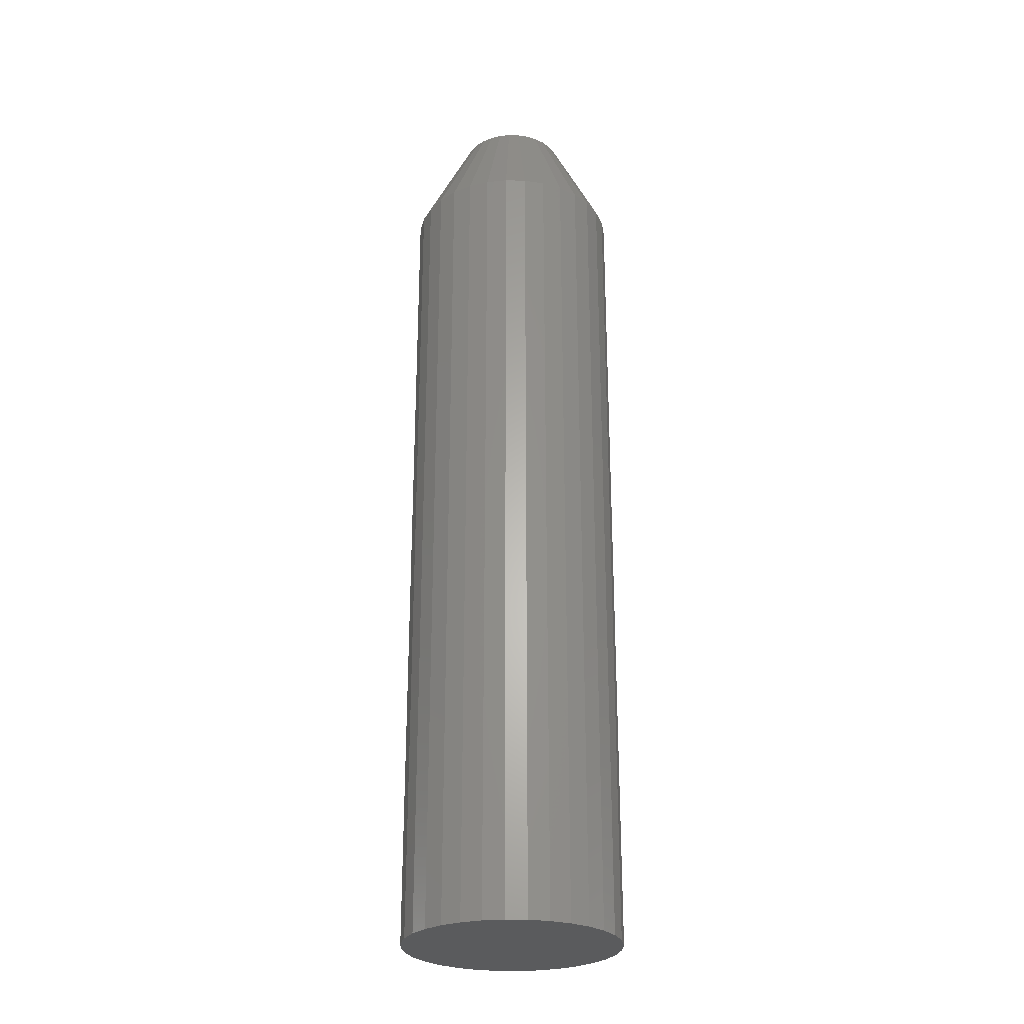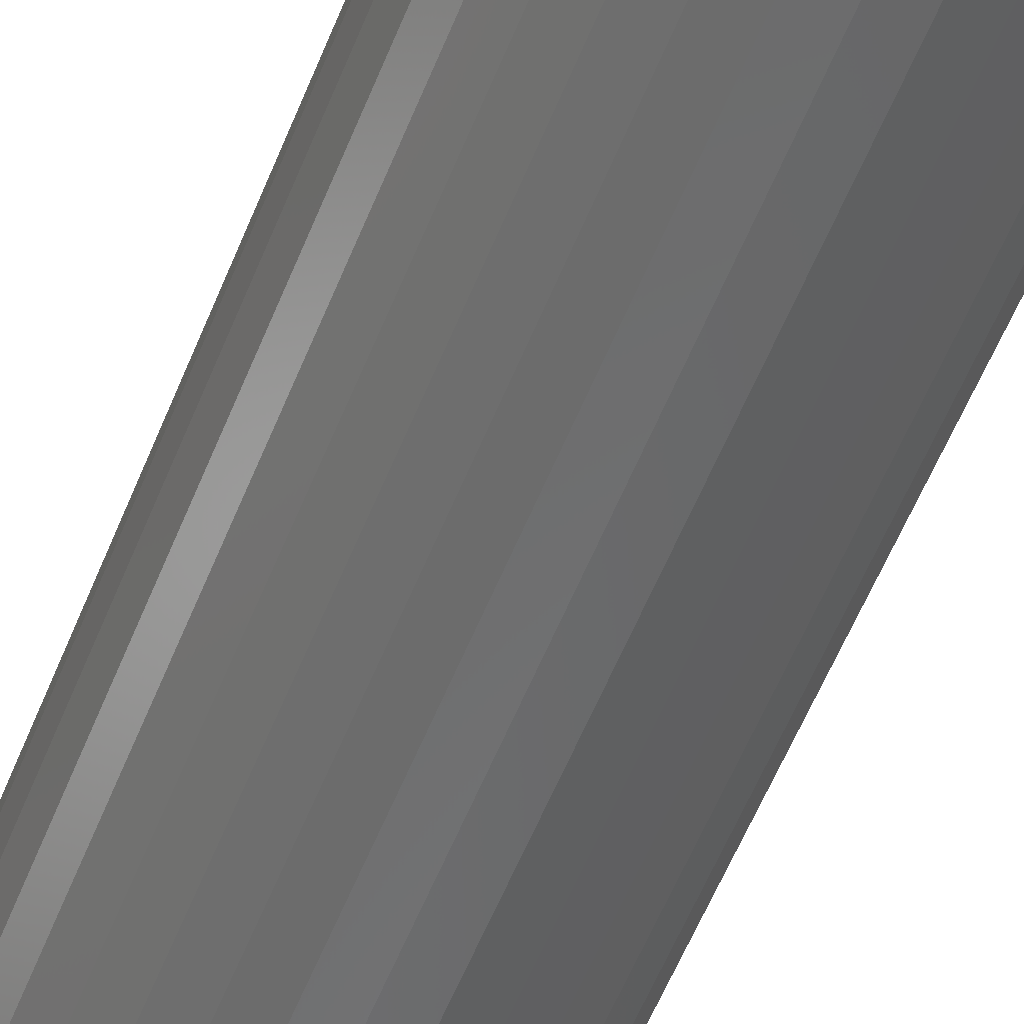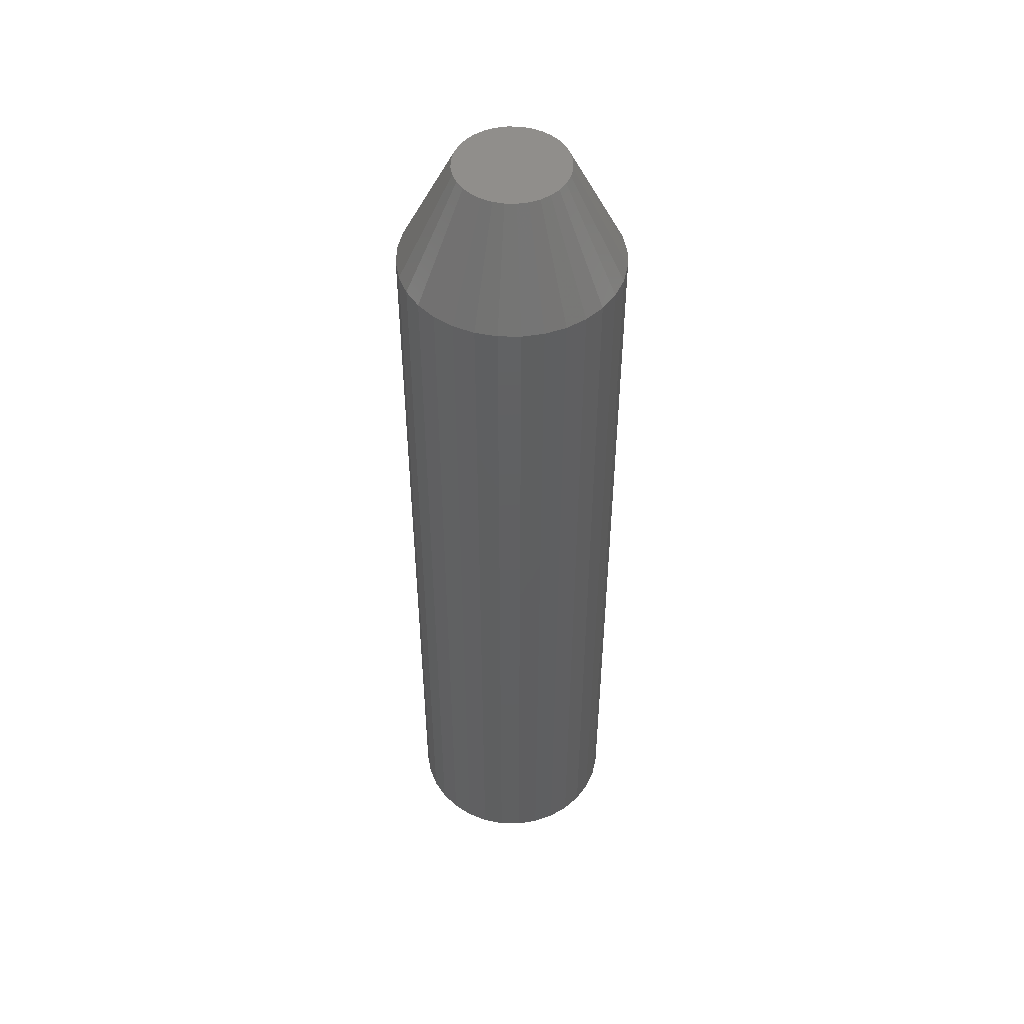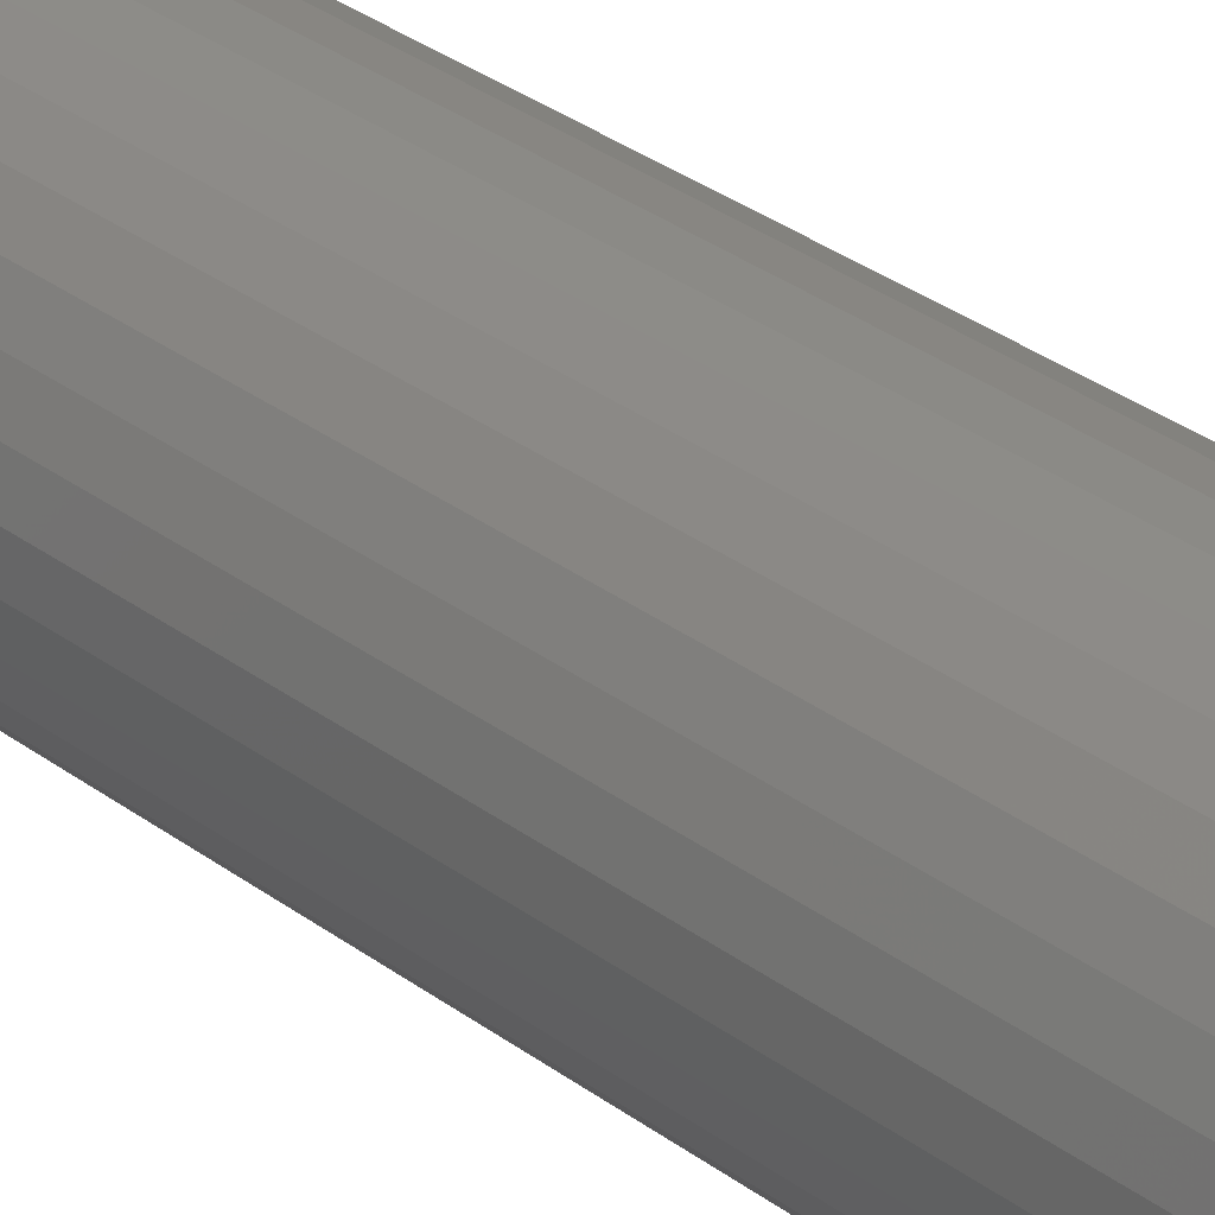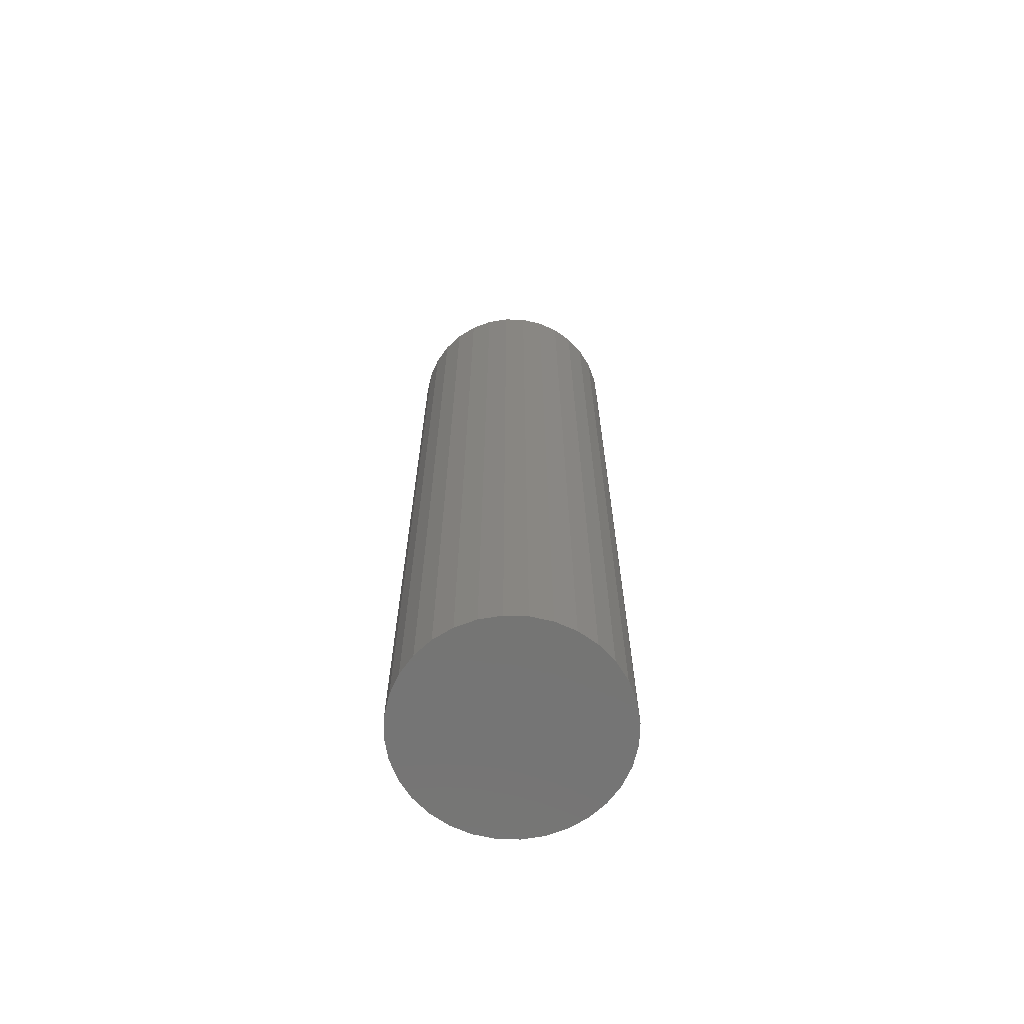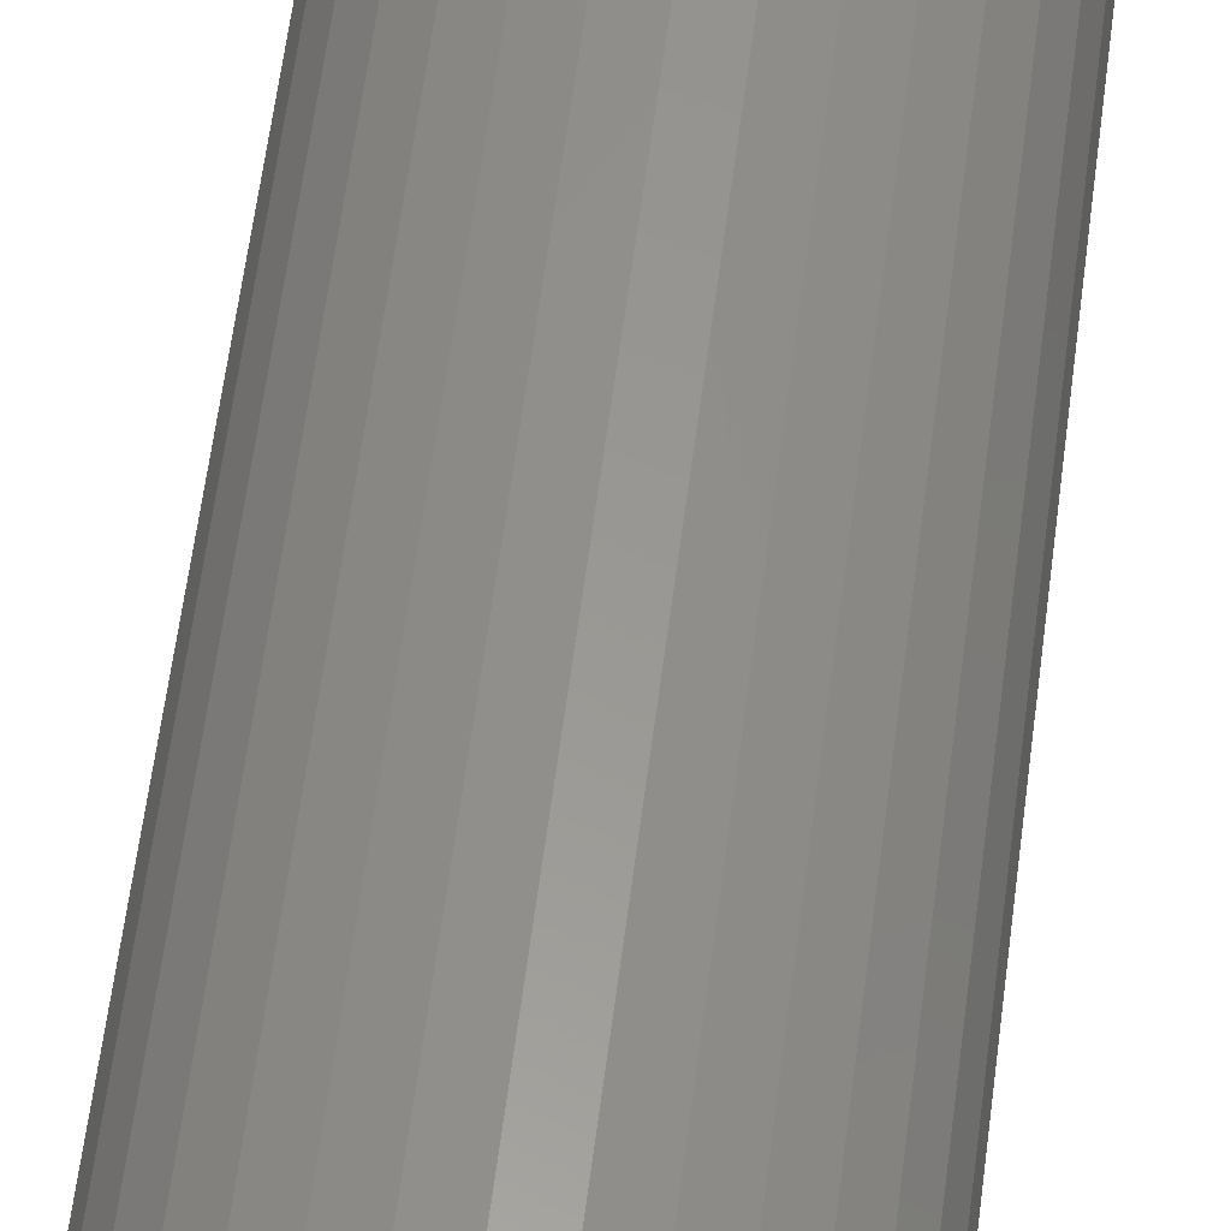
<metadata>
{"format":"stl","ext":"stl","renderer":"f3d","projection":"perspective","resolution":1024,"background":"white","views":[{"elev":-26.8,"azim":149.8,"up":"+Z"},{"elev":-55.9,"azim":-21.4,"up":"+Y"},{"elev":49.2,"azim":-94.4,"up":"+Z"},{"elev":33.5,"azim":135.2,"up":"+Y"},{"elev":-67.0,"azim":-97.4,"up":"+Z"},{"elev":57.7,"azim":7.1,"up":"+Y"}]}
</metadata>
<code>
# stl→obj: 96 verts, 188 faces
v 0.0008224 0.03988 0.6875
v -0.006959 0.03912 0.6875
v -0.01444 0.03685 0.6875
v 0.008604 0.03912 0.6875
v 0.01609 0.03685 0.6875
v -0.02134 0.03316 0.6875
v 0.02298 0.03316 0.6875
v -0.02738 0.0282 0.6875
v 0.02903 0.0282 0.6875
v -0.03234 0.02216 0.6875
v 0.03399 0.02216 0.6875
v -0.03603 0.01526 0.6875
v 0.03767 0.01526 0.6875
v -0.0383 0.007781 0.6875
v 0.03994 0.007781 0.6875
v 0.03994 -0.007781 0.6875
v -0.03603 -0.01526 0.6875
v 0.03767 -0.01526 0.6875
v -0.03234 -0.02216 0.6875
v 0.03399 -0.02216 0.6875
v -0.02738 -0.0282 0.6875
v 0.02903 -0.0282 0.6875
v -0.02134 -0.03316 0.6875
v 0.02298 -0.03316 0.6875
v -0.01444 -0.03685 0.6875
v 0.01609 -0.03685 0.6875
v -0.006959 -0.03912 0.6875
v 0.0008224 -0.03988 0.6875
v 0.008604 -0.03912 0.6875
v 0.04071 3.835e-17 0.6875
v -0.03906 5.743e-10 0.6875
v -0.0383 -0.007781 0.6875
v 0.07977 0 0
v 0.07977 -1.934e-17 0.6094
v 0.07825 -0.0154 0
v 0.07825 -0.0154 0.6094
v 0.07376 -0.03021 0
v 0.07376 -0.03021 0.6094
v 0.06646 -0.04386 0
v 0.06646 -0.04386 0.6094
v 0.05665 -0.05582 0
v 0.05665 -0.05582 0.6094
v 0.04468 -0.06564 0
v 0.04468 -0.06564 0.6094
v 0.03103 -0.07294 0
v 0.03103 -0.07294 0.6094
v 0.01622 -0.07743 0
v 0.01622 -0.07743 0.6094
v 0.0008224 -0.07895 0
v 0.0008224 -0.07895 0.6094
v -0.01458 -0.07743 0
v -0.01458 -0.07743 0.6094
v -0.02939 -0.07294 0
v -0.02939 -0.07294 0.6094
v -0.04304 -0.06564 0
v -0.04304 -0.06564 0.6094
v -0.055 -0.05582 0
v -0.055 -0.05582 0.6094
v -0.06482 -0.04386 0
v -0.06482 -0.04386 0.6094
v -0.07212 -0.03021 0
v -0.07212 -0.03021 0.6094
v -0.07661 -0.0154 0
v -0.07661 -0.0154 0.6094
v -0.07812 9.668e-18 0
v -0.07812 9.668e-18 0.6094
v -0.07661 0.0154 0
v -0.07661 0.0154 0.6094
v -0.07212 0.03021 0
v -0.07212 0.03021 0.6094
v -0.06482 0.04386 0
v -0.06482 0.04386 0.6094
v -0.055 0.05582 0
v -0.055 0.05582 0.6094
v -0.04304 0.06564 0
v -0.04304 0.06564 0.6094
v -0.02939 0.07294 0
v -0.02939 0.07294 0.6094
v -0.01458 0.07743 0
v -0.01458 0.07743 0.6094
v 0.0008224 0.07895 0
v 0.0008224 0.07895 0.6094
v 0.01622 0.07743 0
v 0.01622 0.07743 0.6094
v 0.03103 0.07294 0
v 0.03103 0.07294 0.6094
v 0.04468 0.06564 0
v 0.04468 0.06564 0.6094
v 0.05665 0.05582 0
v 0.05665 0.05582 0.6094
v 0.06646 0.04386 0
v 0.06646 0.04386 0.6094
v 0.07376 0.03021 0
v 0.07376 0.03021 0.6094
v 0.07825 0.0154 0
v 0.07825 0.0154 0.6094
f 1 2 3
f 4 1 3
f 4 3 5
f 5 3 6
f 5 6 7
f 7 6 8
f 7 8 9
f 9 8 10
f 9 10 11
f 11 10 12
f 11 12 13
f 13 12 14
f 13 14 15
f 16 17 18
f 18 17 19
f 18 19 20
f 20 19 21
f 20 21 22
f 22 21 23
f 22 23 24
f 24 23 25
f 24 25 26
f 26 25 27
f 26 27 28
f 26 28 29
f 15 14 30
f 30 14 31
f 30 31 16
f 16 31 32
f 16 32 17
f 33 34 35
f 35 34 36
f 35 36 37
f 37 36 38
f 37 38 39
f 39 38 40
f 39 40 41
f 41 40 42
f 41 42 43
f 43 42 44
f 43 44 45
f 45 44 46
f 45 46 47
f 47 46 48
f 47 48 49
f 49 48 50
f 49 50 51
f 51 50 52
f 51 52 53
f 53 52 54
f 53 54 55
f 55 54 56
f 55 56 57
f 57 56 58
f 57 58 59
f 59 58 60
f 59 60 61
f 61 60 62
f 61 62 63
f 63 62 64
f 63 64 65
f 65 64 66
f 65 66 67
f 67 66 68
f 67 68 69
f 69 68 70
f 69 70 71
f 71 70 72
f 71 72 73
f 73 72 74
f 73 74 75
f 75 74 76
f 75 76 77
f 77 76 78
f 77 78 79
f 79 78 80
f 79 80 81
f 81 80 82
f 81 82 83
f 83 82 84
f 83 84 85
f 85 84 86
f 85 86 87
f 87 86 88
f 87 88 89
f 89 88 90
f 89 90 91
f 91 90 92
f 91 92 93
f 93 92 94
f 93 94 95
f 95 94 96
f 95 96 33
f 33 96 34
f 31 14 66
f 14 68 66
f 34 96 30
f 96 15 30
f 96 94 13
f 15 96 13
f 94 92 11
f 13 94 11
f 92 90 9
f 11 92 9
f 90 88 7
f 9 90 7
f 88 86 5
f 7 88 5
f 86 84 4
f 5 86 4
f 84 82 1
f 4 84 1
f 82 80 2
f 1 82 2
f 80 78 3
f 2 80 3
f 78 76 6
f 3 78 6
f 76 74 8
f 6 76 8
f 74 72 10
f 8 74 10
f 72 70 12
f 10 72 12
f 14 70 68
f 12 70 14
f 30 16 34
f 16 36 34
f 66 64 31
f 64 32 31
f 64 62 17
f 32 64 17
f 62 60 19
f 17 62 19
f 60 58 21
f 19 60 21
f 58 56 23
f 21 58 23
f 56 54 25
f 23 56 25
f 54 52 27
f 25 54 27
f 52 50 28
f 27 52 28
f 50 48 29
f 28 50 29
f 48 46 26
f 29 48 26
f 46 44 24
f 26 46 24
f 44 42 22
f 24 44 22
f 42 40 20
f 22 42 20
f 40 38 18
f 20 40 18
f 16 38 36
f 18 38 16
f 81 83 79
f 77 79 83
f 85 77 83
f 75 77 85
f 87 75 85
f 73 75 87
f 89 73 87
f 43 55 41
f 53 55 43
f 45 53 43
f 51 53 45
f 47 51 45
f 49 51 47
f 55 57 41
f 41 57 59
f 41 59 39
f 39 59 61
f 39 61 37
f 37 61 63
f 37 63 35
f 35 63 65
f 35 65 33
f 33 65 67
f 33 67 95
f 95 67 69
f 95 69 93
f 93 69 71
f 93 71 91
f 91 71 73
f 91 73 89

</code>
